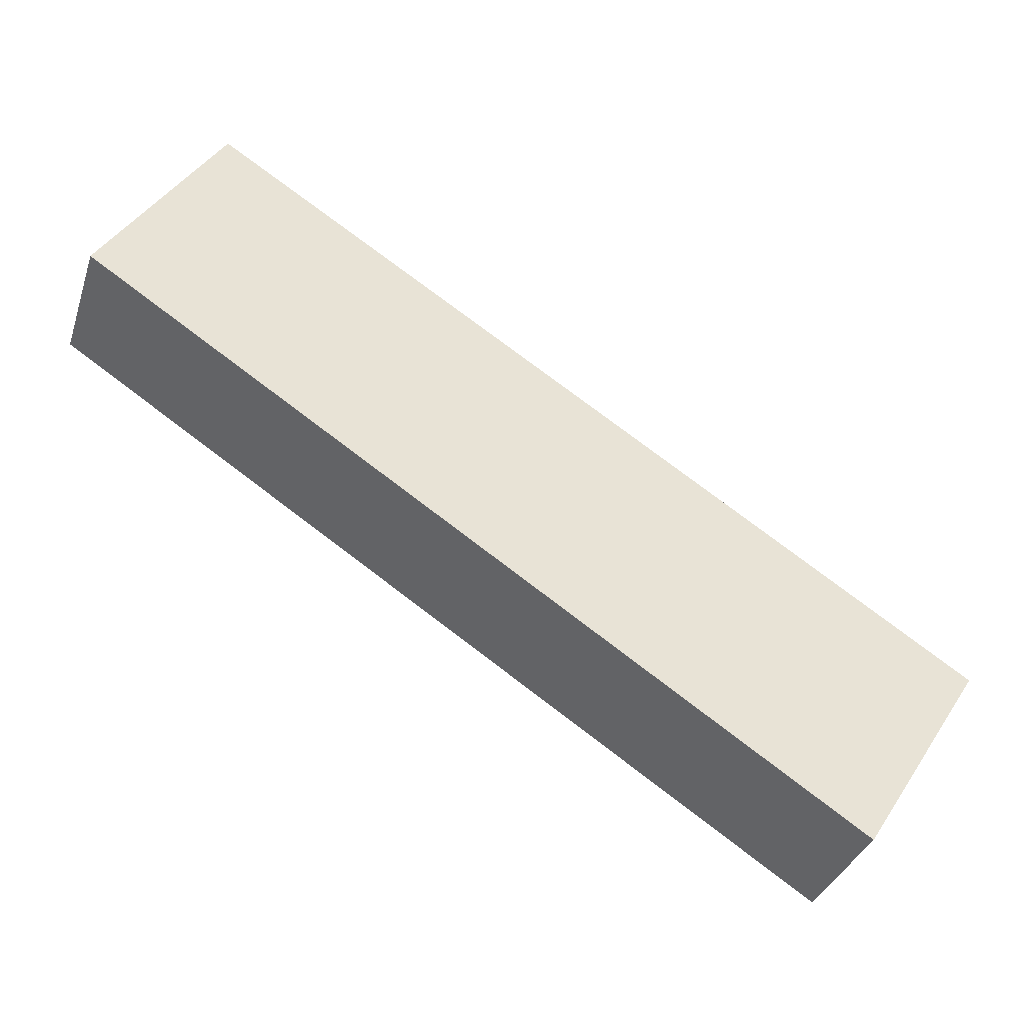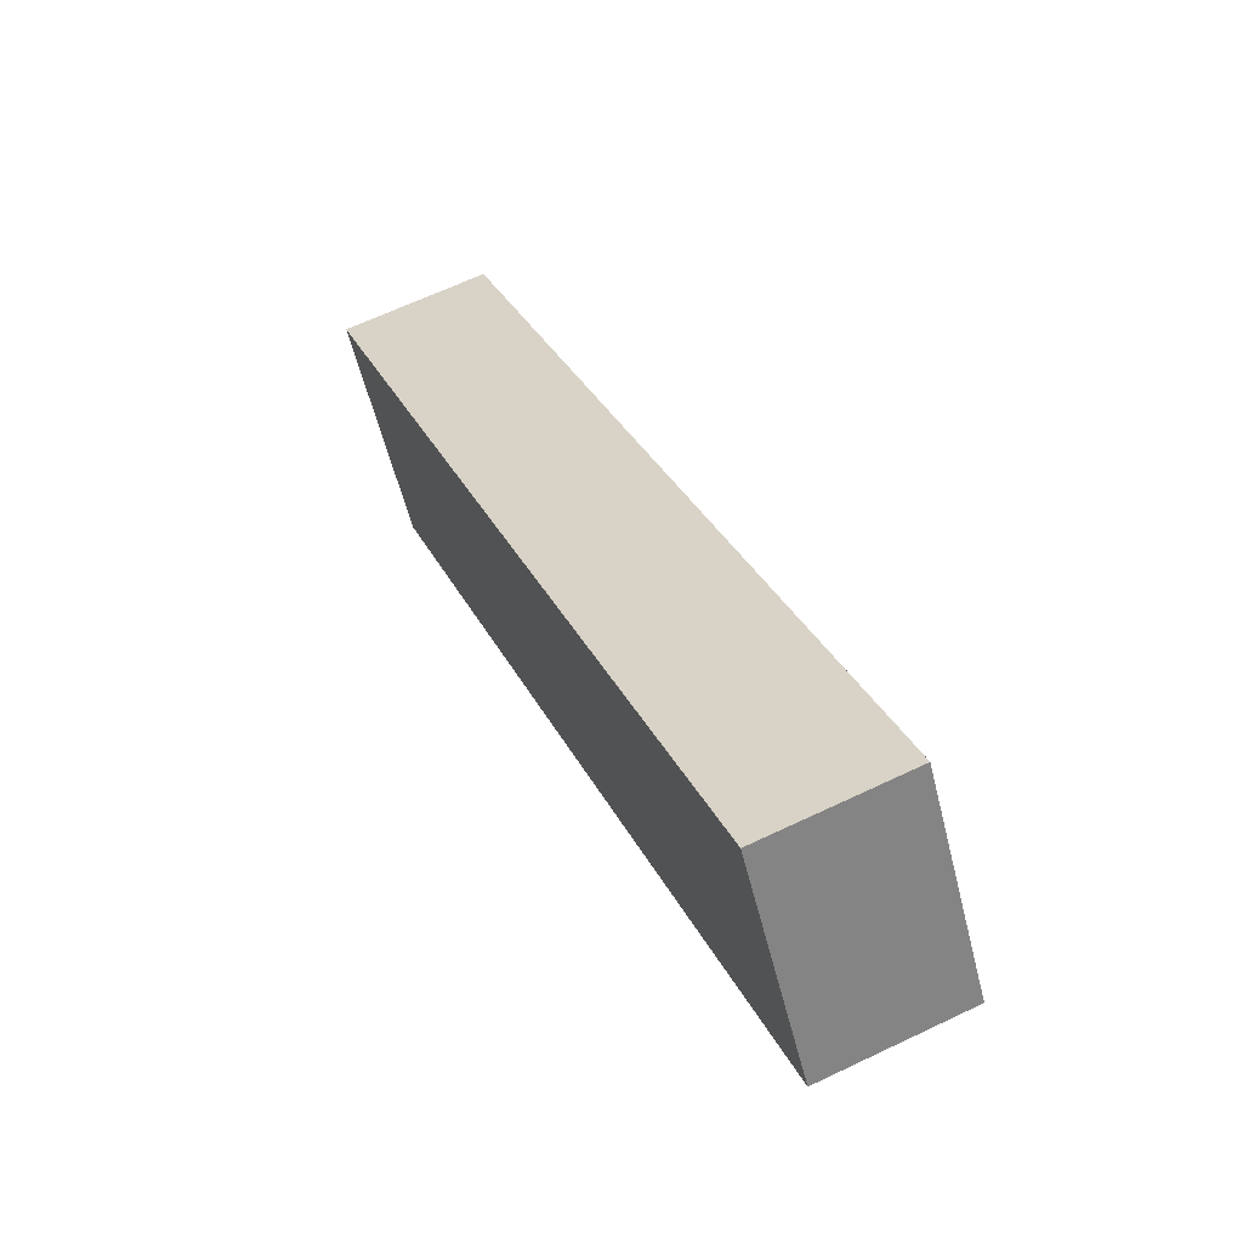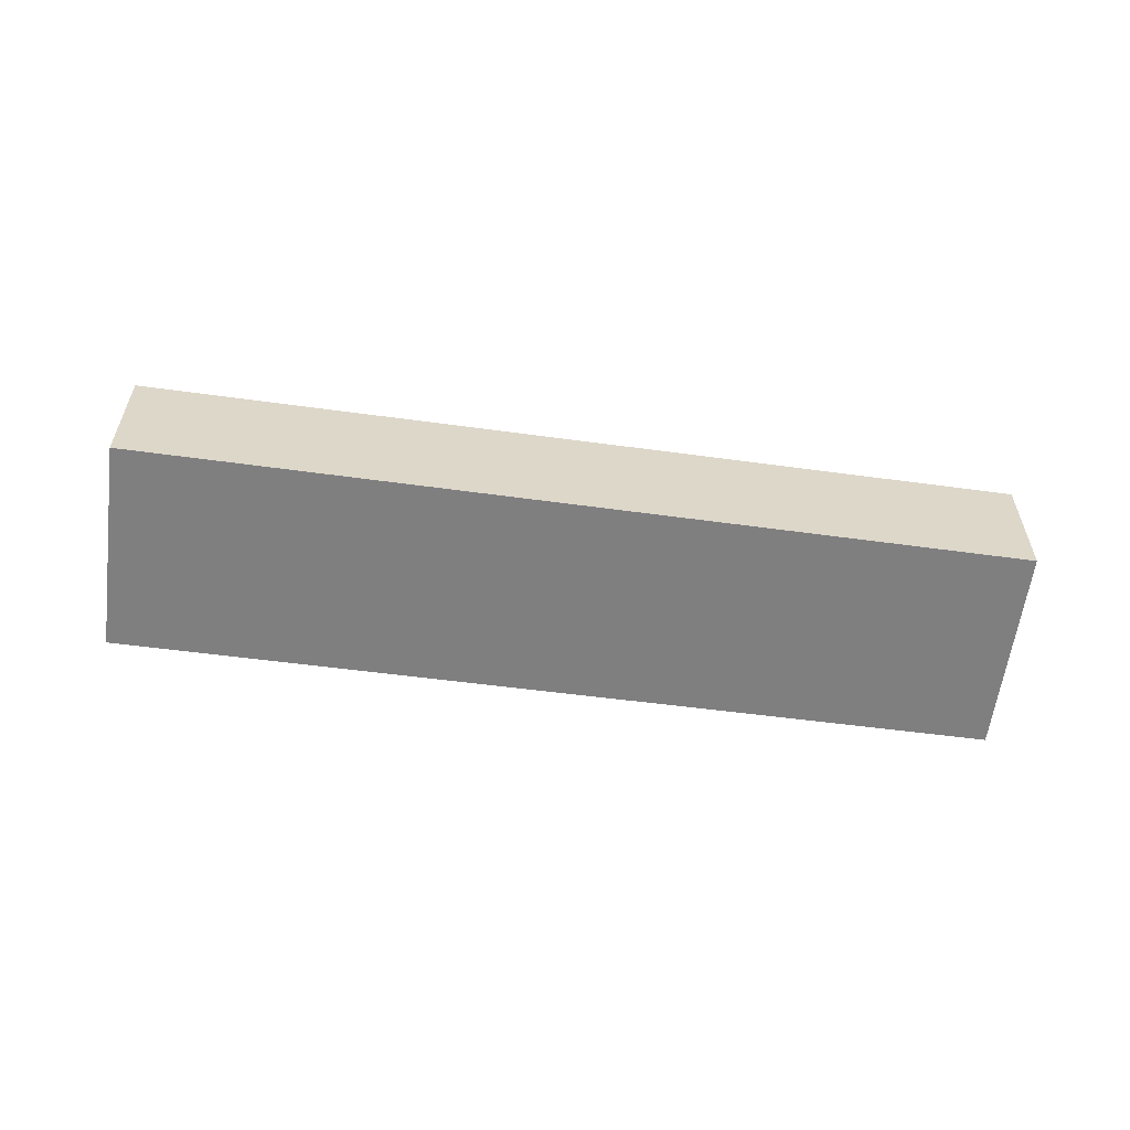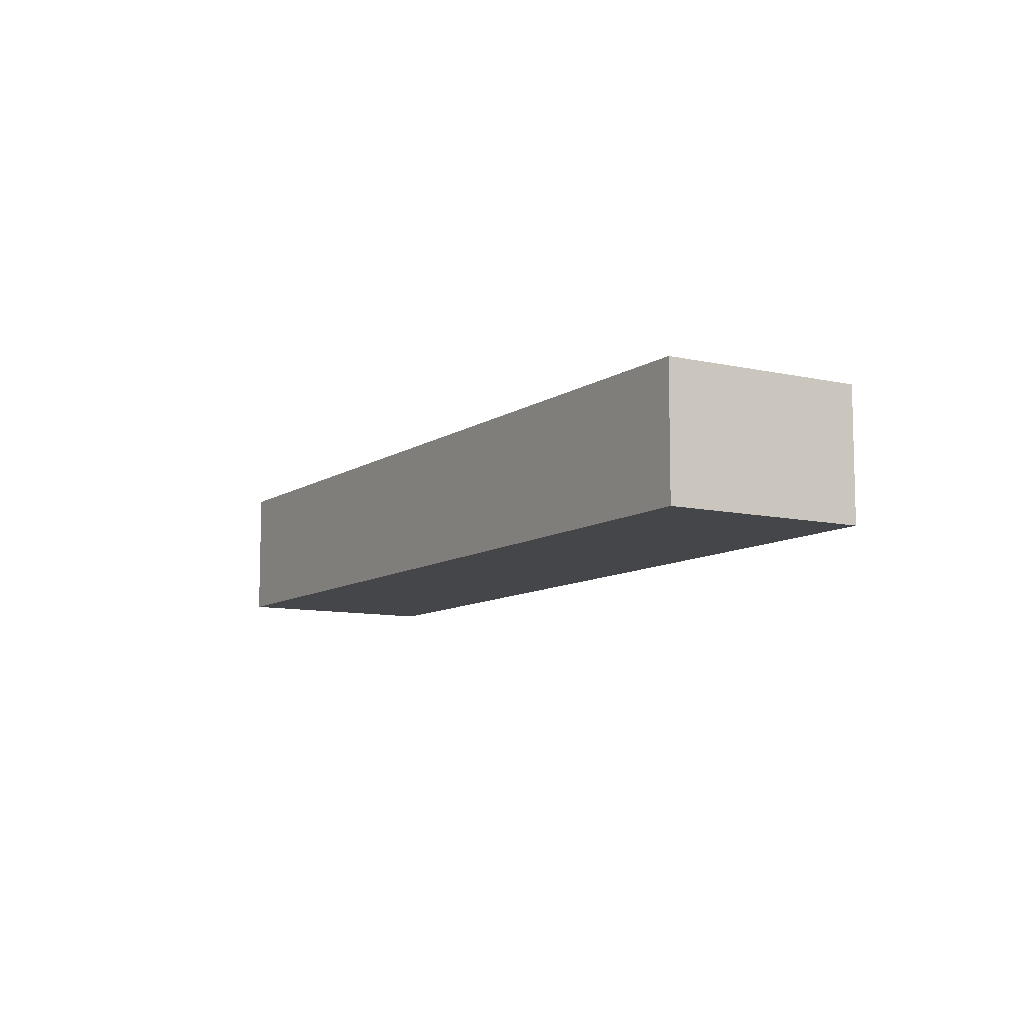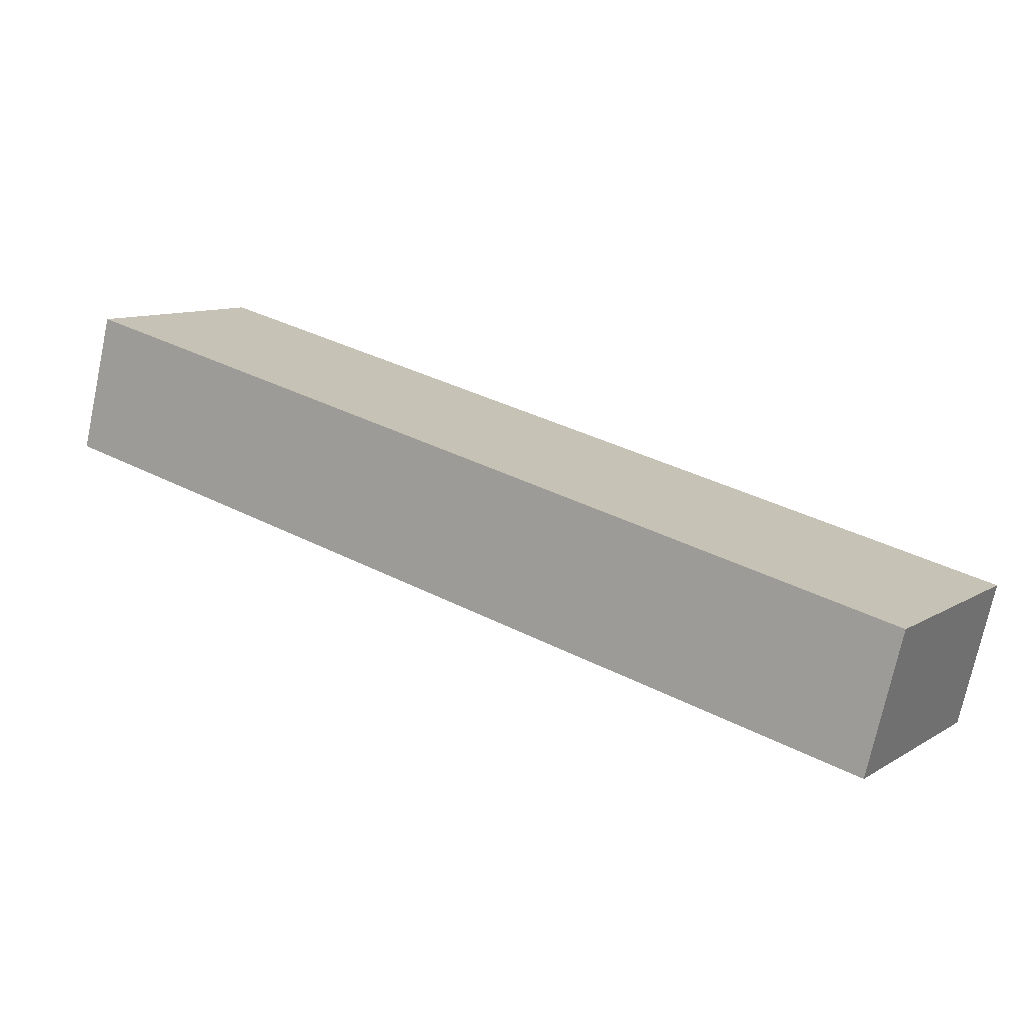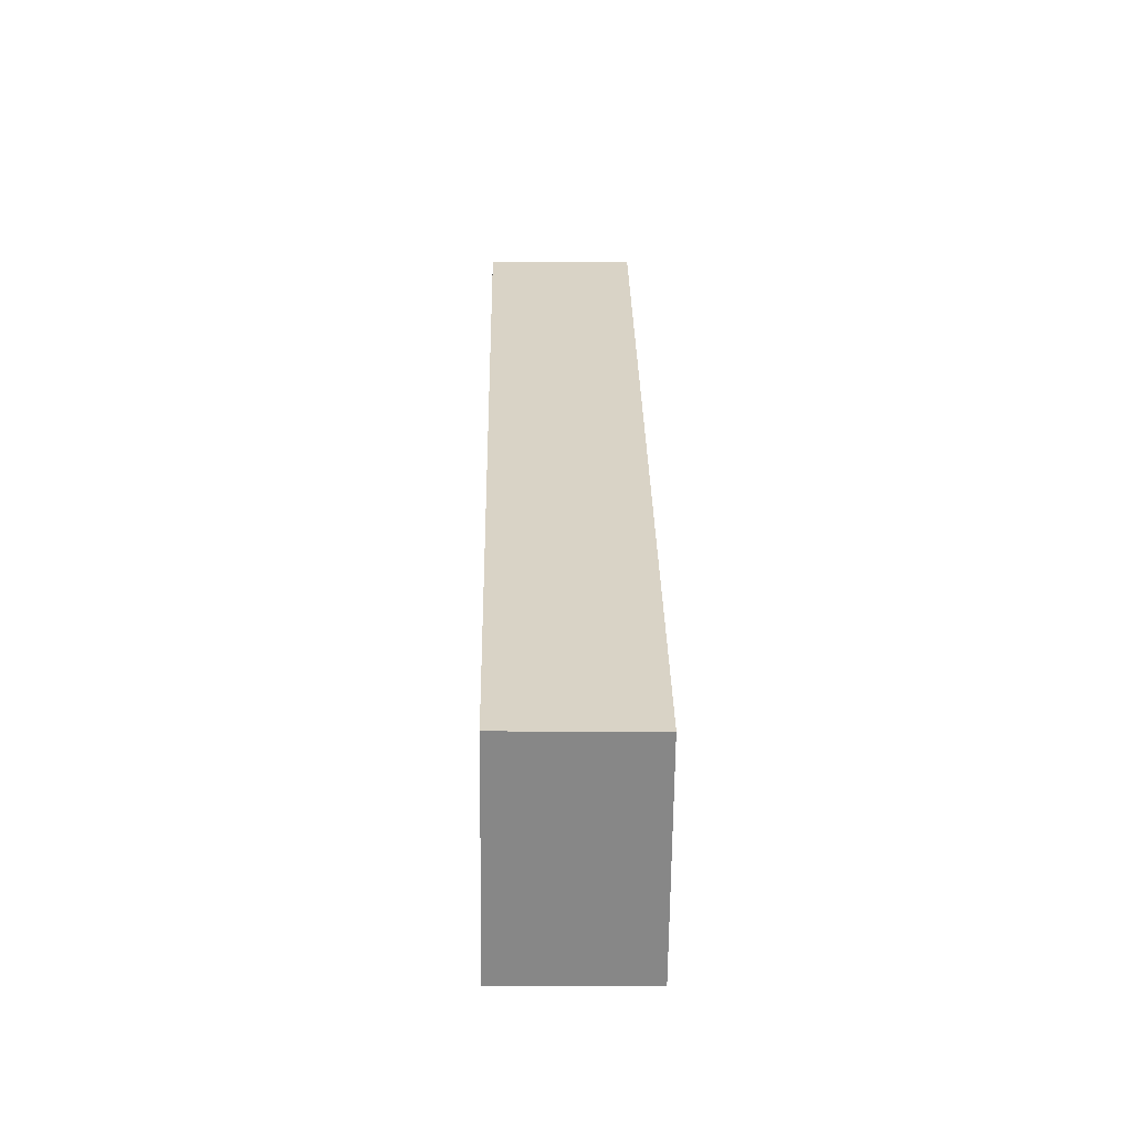
<metadata>
{"format":"obj","ext":"obj","renderer":"f3d","projection":"perspective","resolution":1024,"background":"white","views":[{"elev":-34.9,"azim":-17.2,"up":"+Z"},{"elev":65.0,"azim":-115.6,"up":"+Z"},{"elev":-59.7,"azim":-154.6,"up":"+Y"},{"elev":-9.5,"azim":-87.8,"up":"+Y"},{"elev":-73.2,"azim":-12.0,"up":"+Z"},{"elev":-4.8,"azim":88.9,"up":"+Z"}]}
</metadata>
<code>
v  0 2.991 1.831e-16
v  19.05 2.991 -6.768
v  16.46 2.991 -10.82
v  11.05 2.991 -1.572
v  2.572 2.991 3.929
v  19.05 4.144e-16 -6.768
v  16.46 6.628e-16 -10.82
v  0 0 0
v  2.572 -2.406e-16 3.929
v  11.05 9.626e-17 -1.572
g defaultobject
f 1 2 3
f 2 1 4
f 4 1 5
f 6 3 2
f 3 6 7
f 7 1 3
f 1 7 8
f 8 5 1
f 5 8 9
f 4 6 2
f 6 4 10
f 10 4 5
f 10 5 9
f 6 8 7
f 8 6 10
f 8 10 9

</code>
